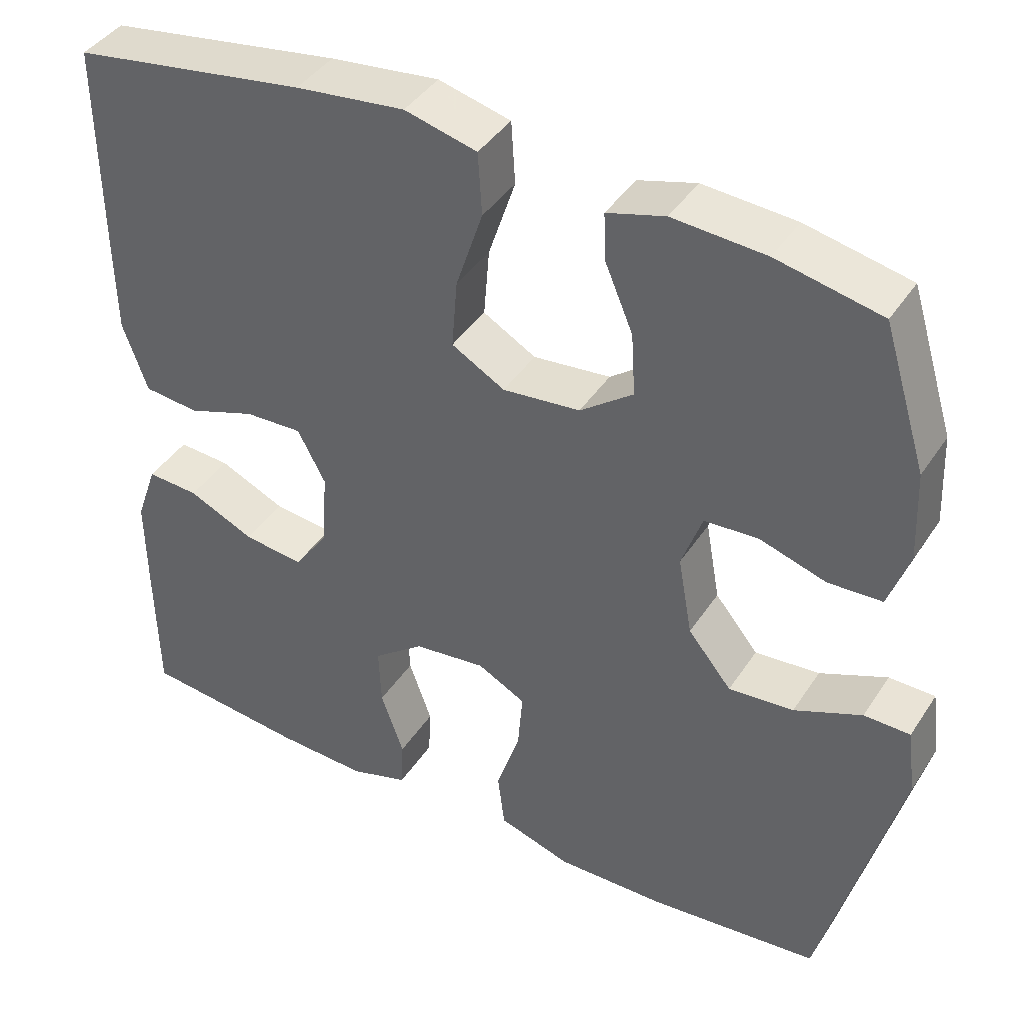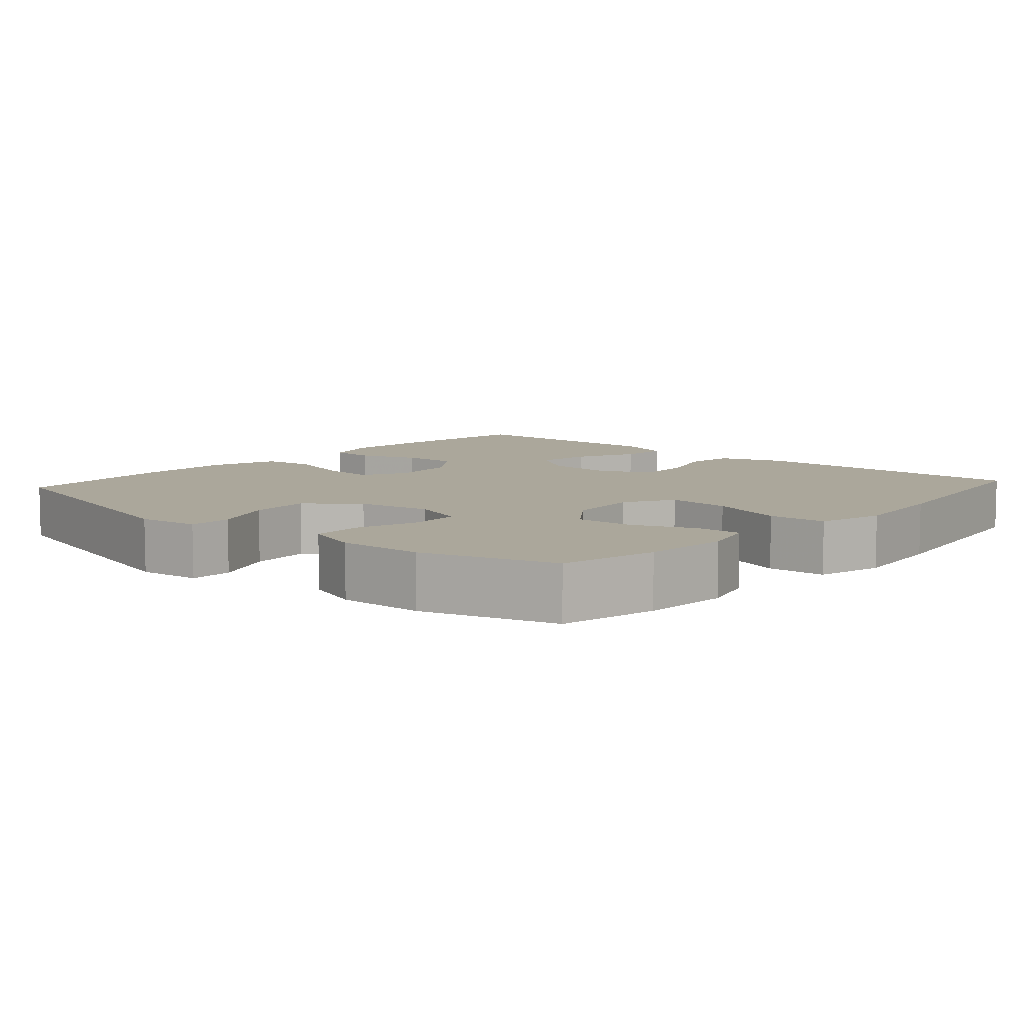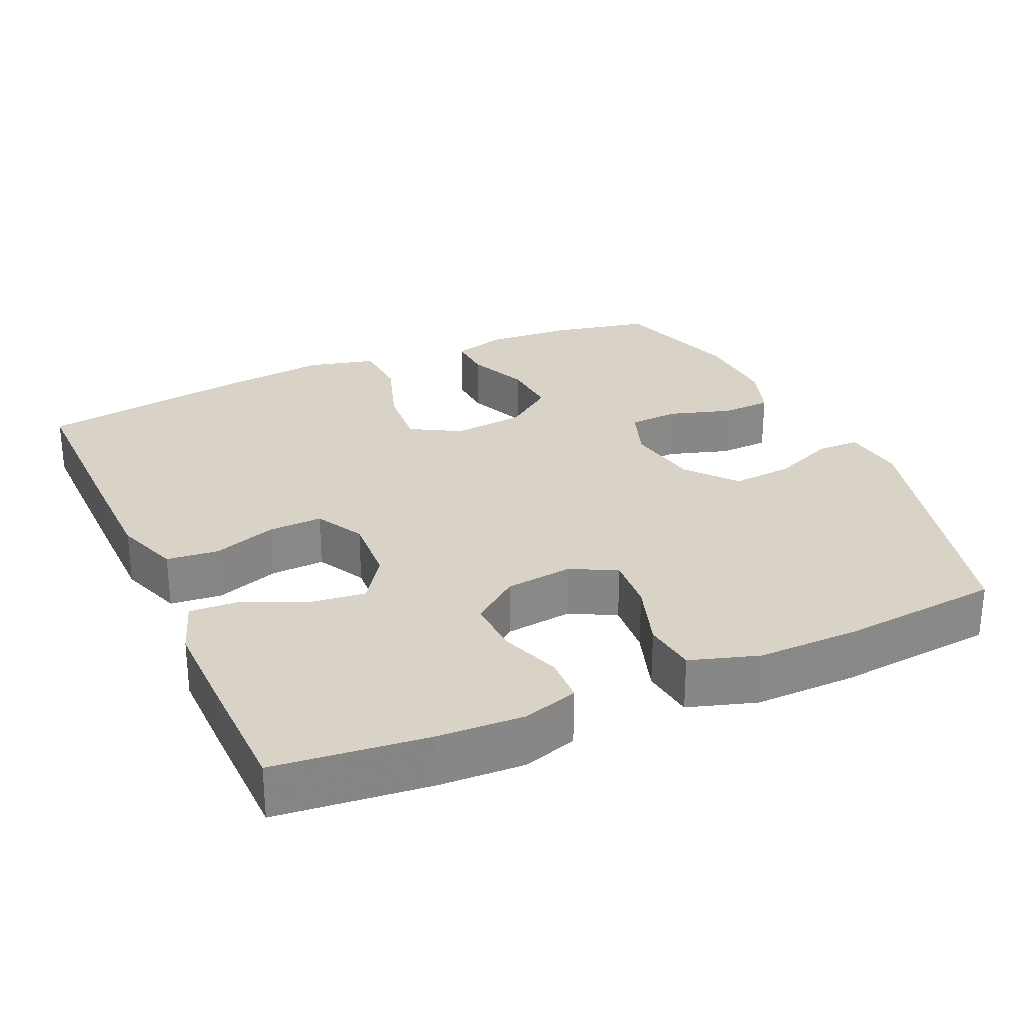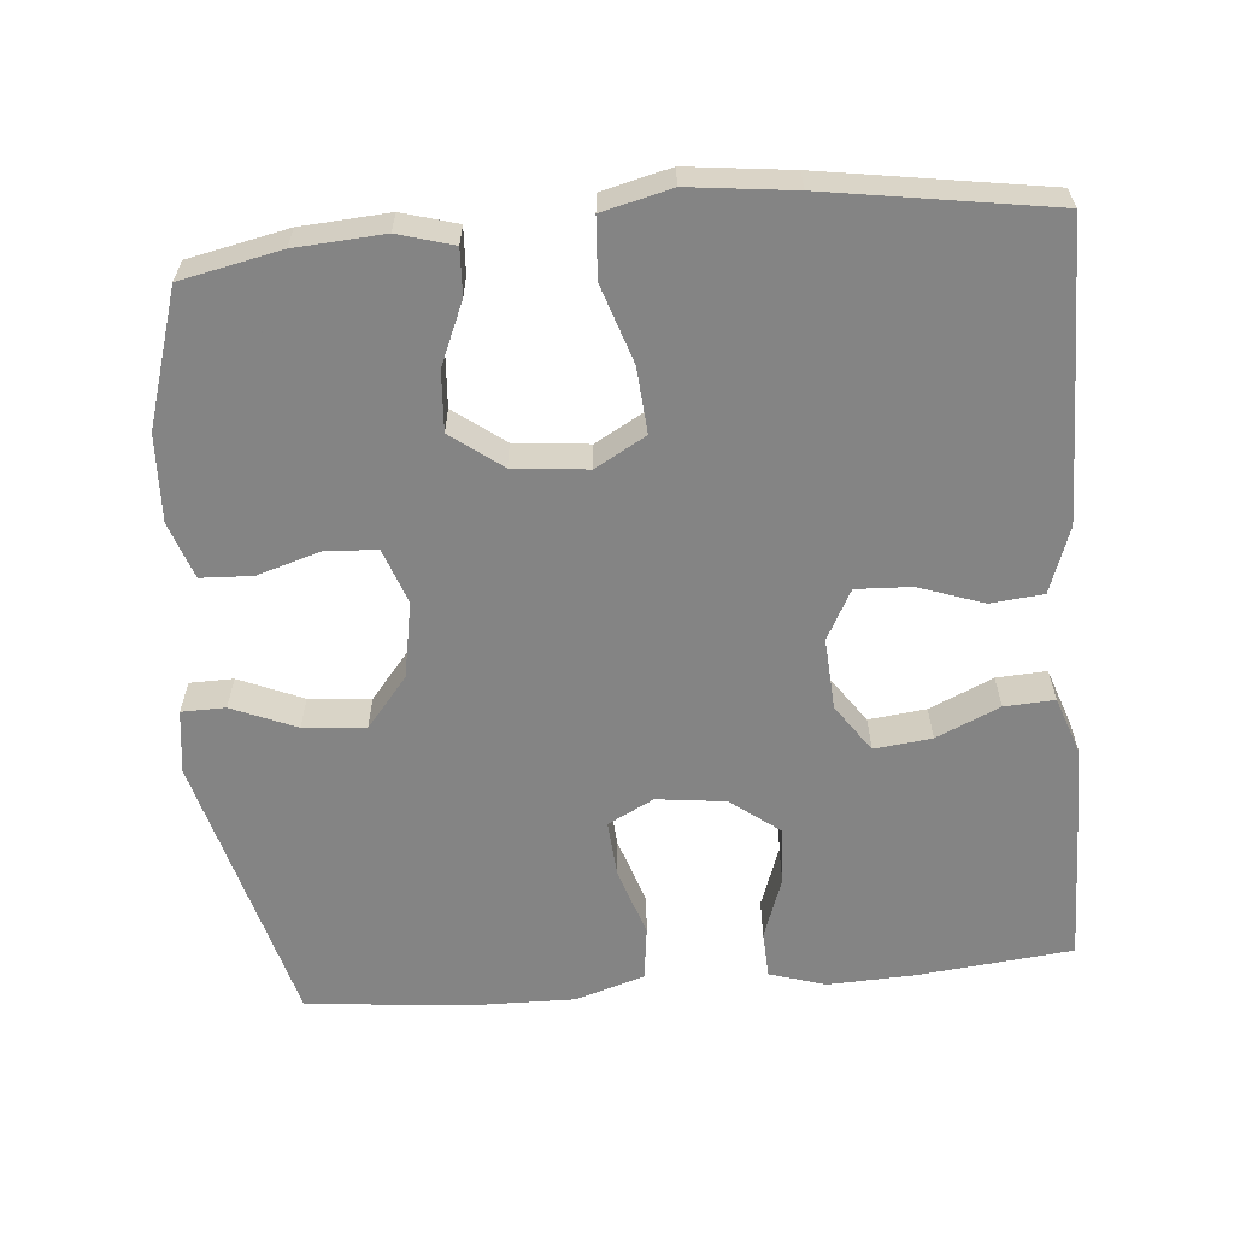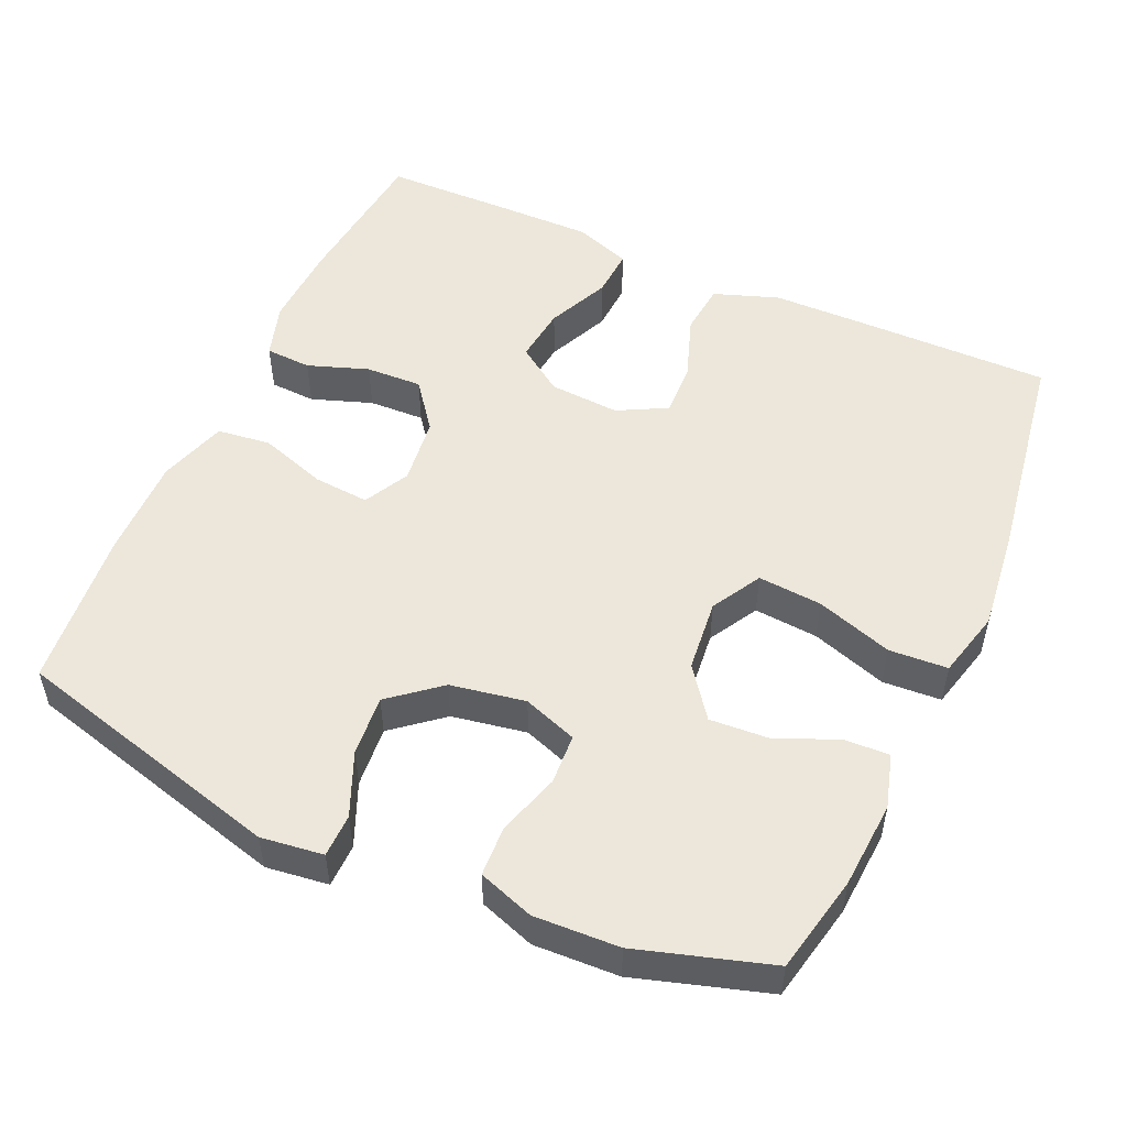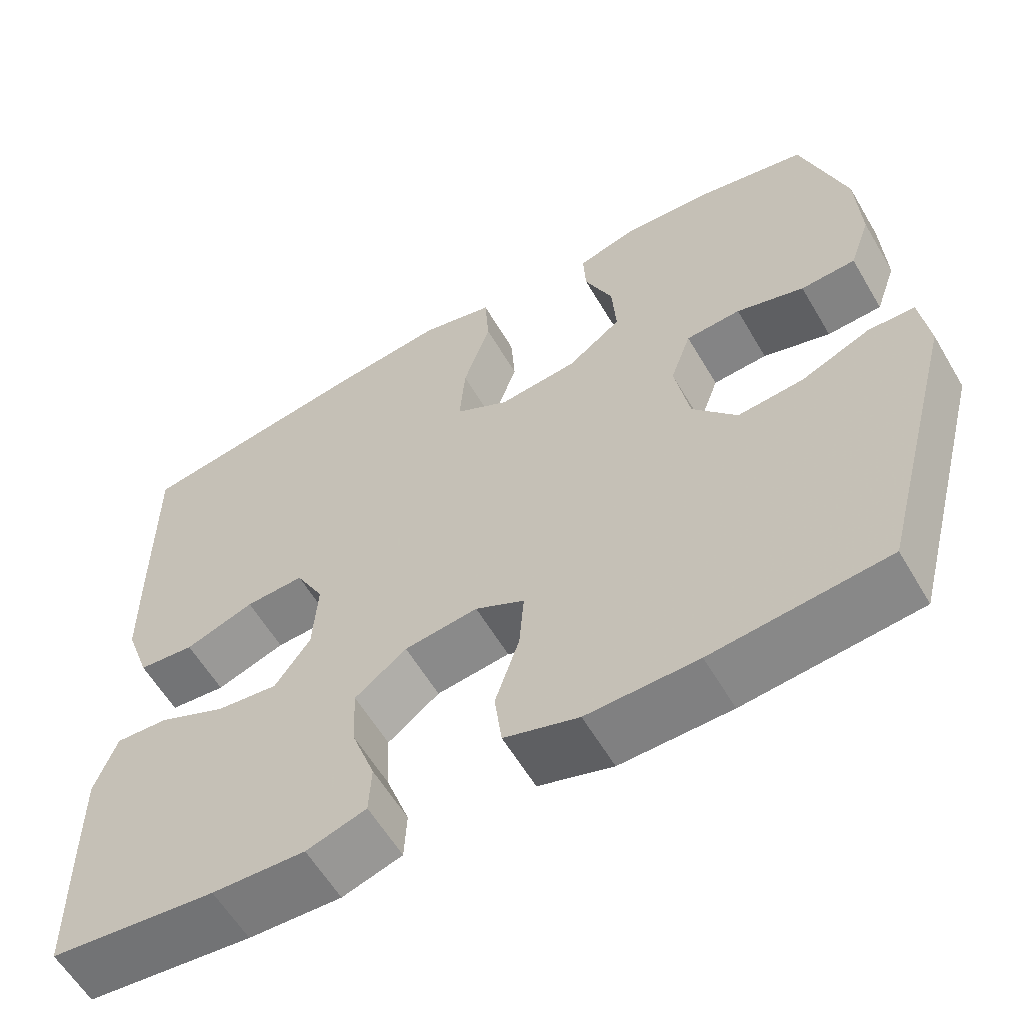
<metadata>
{"format":"obj","ext":"obj","renderer":"f3d","projection":"perspective","resolution":1024,"background":"white","views":[{"elev":41.3,"azim":-149.6,"up":"+Z"},{"elev":8.1,"azim":-48.2,"up":"+Y"},{"elev":27.8,"azim":155.8,"up":"+Y"},{"elev":-61.4,"azim":4.9,"up":"+Y"},{"elev":52.0,"azim":-65.8,"up":"+Y"},{"elev":-59.6,"azim":-149.6,"up":"+Z"}]}
</metadata>
<code>
v 0.5 0.07 -0.5
v 0.294 0.07 -0.522
v 0.179 0.07 -0.527
v 0.105 0.07 -0.504
v 0.102 0.07 -0.442
v 0.131 0.07 -0.36
v 0.134 0.07 -0.284
v 0.07 0.07 -0.235
v -0.021 0.07 -0.224
v -0.082 0.07 -0.256
v -0.076 0.07 -0.331
v -0.046 0.07 -0.422
v -0.055 0.07 -0.494
v -0.147 0.07 -0.523
v -0.284 0.07 -0.521
v -0.5 0.07 -0.5
v -0.597 0.07 -0.133
v -0.586 0.07 -0.049
v -0.528 0.07 -0.048
v -0.443 0.07 -0.084
v -0.361 0.07 -0.091
v -0.306 0.07 -0.024
v -0.288 0.07 0.077
v -0.314 0.07 0.15
v -0.382 0.07 0.154
v -0.466 0.07 0.128
v -0.534 0.07 0.131
v -0.56 0.07 0.206
v -0.555 0.07 0.321
v -0.5 0.07 0.5
v -0.368 0.07 0.528
v -0.251 0.07 0.536
v -0.178 0.07 0.515
v -0.181 0.07 0.454
v -0.216 0.07 0.371
v -0.221 0.07 0.292
v -0.154 0.07 0.242
v -0.056 0.07 0.232
v 0.011 0.07 0.27
v 0.004 0.07 0.357
v -0.03 0.07 0.46
v -0.025 0.07 0.539
v 0.066 0.07 0.562
v 0.204 0.07 0.546
v 0.5 0.07 0.5
v 0.498 0.07 0.247
v 0.496 0.07 0.112
v 0.465 0.07 0.024
v 0.395 0.07 0.017
v 0.309 0.07 0.047
v 0.236 0.07 0.05
v 0.201 0.07 -0.016
v 0.207 0.07 -0.111
v 0.251 0.07 -0.174
v 0.327 0.07 -0.165
v 0.411 0.07 -0.127
v 0.477 0.07 -0.123
v 0.504 0.07 -0.2
v 0.503 0.07 -0.323
v 0.5 0 -0.5
v 0.294 0 -0.522
v 0.179 0 -0.527
v 0.105 0 -0.504
v 0.102 0 -0.442
v 0.131 0 -0.36
v 0.134 0 -0.284
v 0.07 0 -0.235
v -0.021 0 -0.224
v -0.082 0 -0.256
v -0.076 0 -0.331
v -0.046 0 -0.422
v -0.055 0 -0.494
v -0.147 0 -0.523
v -0.284 0 -0.521
v -0.5 0 -0.5
v -0.597 0 -0.133
v -0.586 0 -0.049
v -0.528 0 -0.048
v -0.443 0 -0.084
v -0.361 0 -0.091
v -0.306 0 -0.024
v -0.288 0 0.077
v -0.314 0 0.15
v -0.382 0 0.154
v -0.466 0 0.128
v -0.534 0 0.131
v -0.56 0 0.206
v -0.555 0 0.321
v -0.5 0 0.5
v -0.368 0 0.528
v -0.251 0 0.536
v -0.178 0 0.515
v -0.181 0 0.454
v -0.216 0 0.371
v -0.221 0 0.292
v -0.154 0 0.242
v -0.056 0 0.232
v 0.011 0 0.27
v 0.004 0 0.357
v -0.03 0 0.46
v -0.025 0 0.539
v 0.066 0 0.562
v 0.204 0 0.546
v 0.5 0 0.5
v 0.498 0 0.247
v 0.496 0 0.112
v 0.465 0 0.024
v 0.395 0 0.017
v 0.309 0 0.047
v 0.236 0 0.05
v 0.201 0 -0.016
v 0.207 0 -0.111
v 0.251 0 -0.174
v 0.327 0 -0.165
v 0.411 0 -0.127
v 0.477 0 -0.123
v 0.504 0 -0.2
v 0.503 0 -0.323
f 55 56 57 58
f 54 55 58 59
f 47 48 49 50
f 47 50 51
f 46 47 51
f 45 46 51
f 44 45 51
f 43 44 51 52
f 40 41 42 43
f 39 40 43 52
f 32 33 34 35
f 32 35 36
f 31 32 36
f 30 31 36
f 29 30 36 37
f 25 26 27 28
f 24 25 28 29
f 17 18 19 20
f 17 20 21
f 16 17 21
f 15 16 21 22
f 11 12 13 14
f 10 11 14 15
f 3 4 5 6
f 3 6 7
f 2 3 7
f 54 59 1 2
f 53 54 2 7
f 38 39 52 53
f 37 38 53 7
f 24 29 37
f 23 24 37 7
f 10 15 22 23
f 9 10 23
f 8 9 23
f 7 8 23
f 117 116 115 114
f 118 117 114 113
f 109 108 107 106
f 110 109 106
f 110 106 105
f 110 105 104
f 110 104 103
f 111 110 103 102
f 102 101 100 99
f 111 102 99 98
f 94 93 92 91
f 95 94 91
f 95 91 90
f 95 90 89
f 96 95 89 88
f 87 86 85 84
f 88 87 84 83
f 79 78 77 76
f 80 79 76
f 80 76 75
f 81 80 75 74
f 73 72 71 70
f 74 73 70 69
f 65 64 63 62
f 66 65 62
f 66 62 61
f 61 60 118 113
f 66 61 113 112
f 112 111 98 97
f 66 112 97 96
f 96 88 83
f 66 96 83 82
f 82 81 74 69
f 82 69 68
f 82 68 67
f 82 67 66
f 1 60 61 2
f 2 61 62 3
f 3 62 63 4
f 4 63 64 5
f 5 64 65 6
f 6 65 66 7
f 7 66 67 8
f 8 67 68 9
f 9 68 69 10
f 10 69 70 11
f 11 70 71 12
f 12 71 72 13
f 13 72 73 14
f 14 73 74 15
f 15 74 75 16
f 16 75 76 17
f 17 76 77 18
f 18 77 78 19
f 19 78 79 20
f 20 79 80 21
f 21 80 81 22
f 22 81 82 23
f 23 82 83 24
f 24 83 84 25
f 25 84 85 26
f 26 85 86 27
f 27 86 87 28
f 28 87 88 29
f 29 88 89 30
f 30 89 90 31
f 31 90 91 32
f 32 91 92 33
f 33 92 93 34
f 34 93 94 35
f 35 94 95 36
f 36 95 96 37
f 37 96 97 38
f 38 97 98 39
f 39 98 99 40
f 40 99 100 41
f 41 100 101 42
f 42 101 102 43
f 43 102 103 44
f 44 103 104 45
f 45 104 105 46
f 46 105 106 47
f 47 106 107 48
f 48 107 108 49
f 49 108 109 50
f 50 109 110 51
f 51 110 111 52
f 52 111 112 53
f 53 112 113 54
f 54 113 114 55
f 55 114 115 56
f 56 115 116 57
f 57 116 117 58
f 58 117 118 59
f 59 118 60 1

</code>
